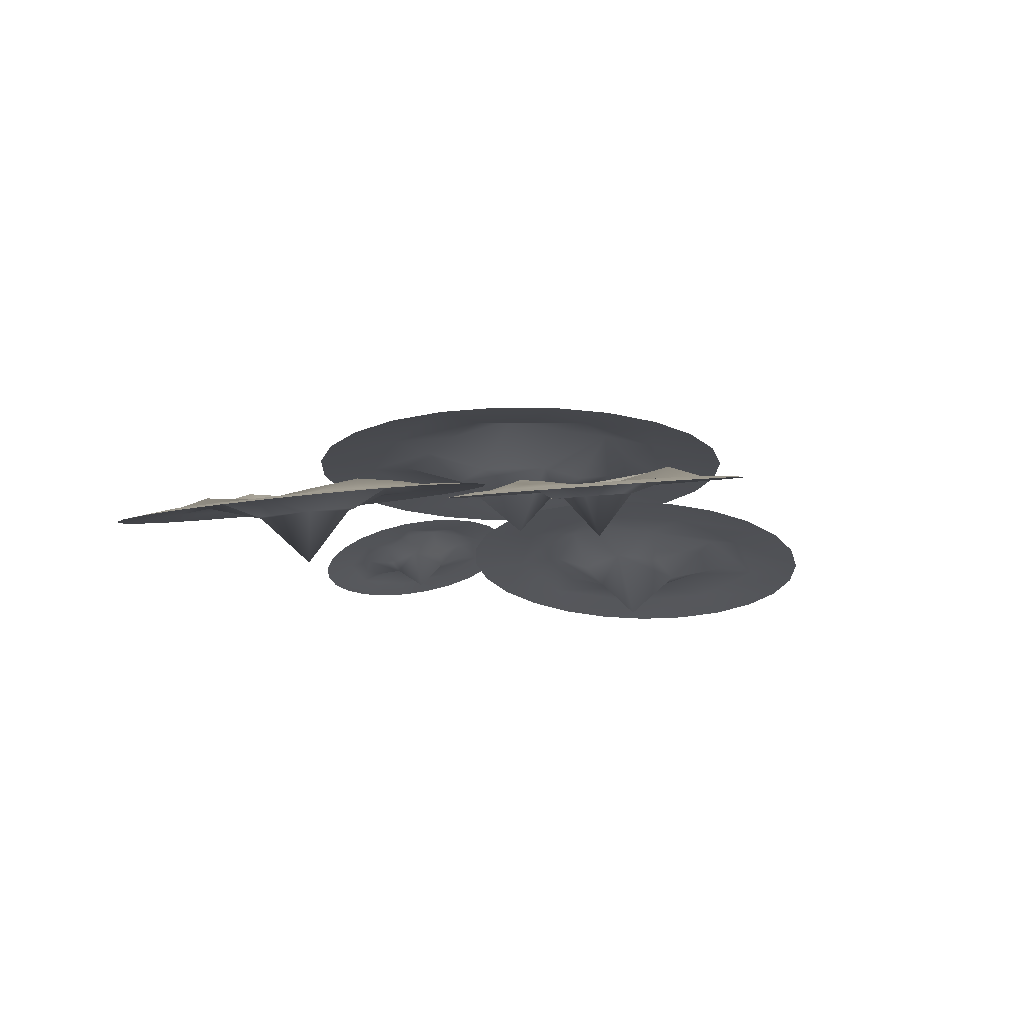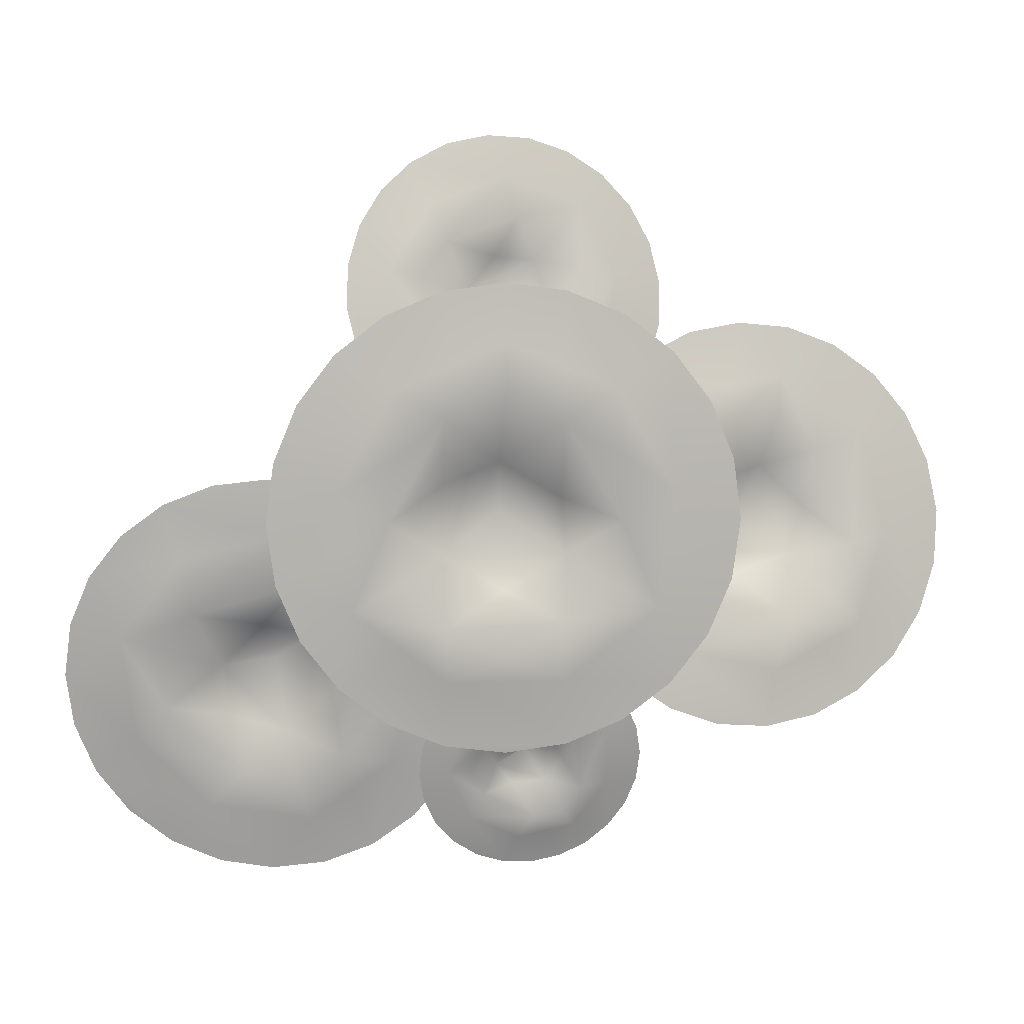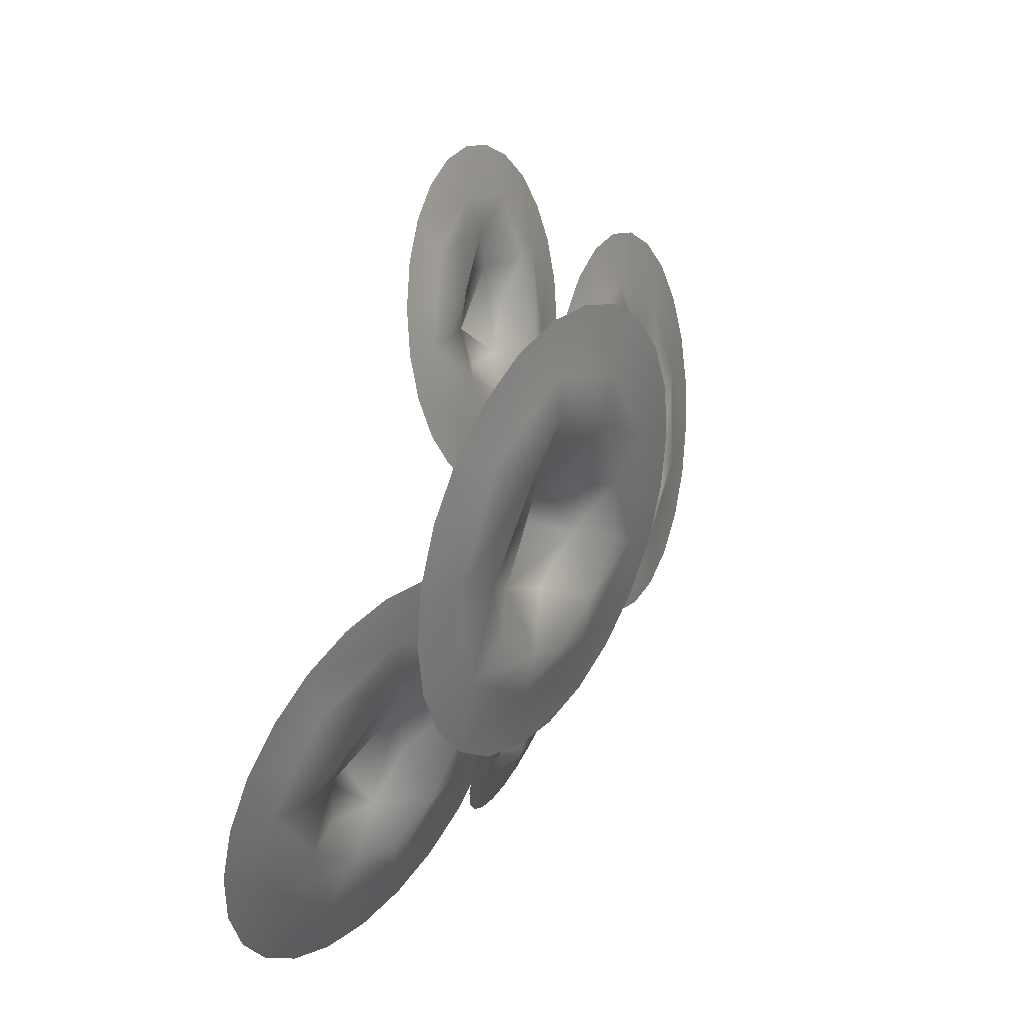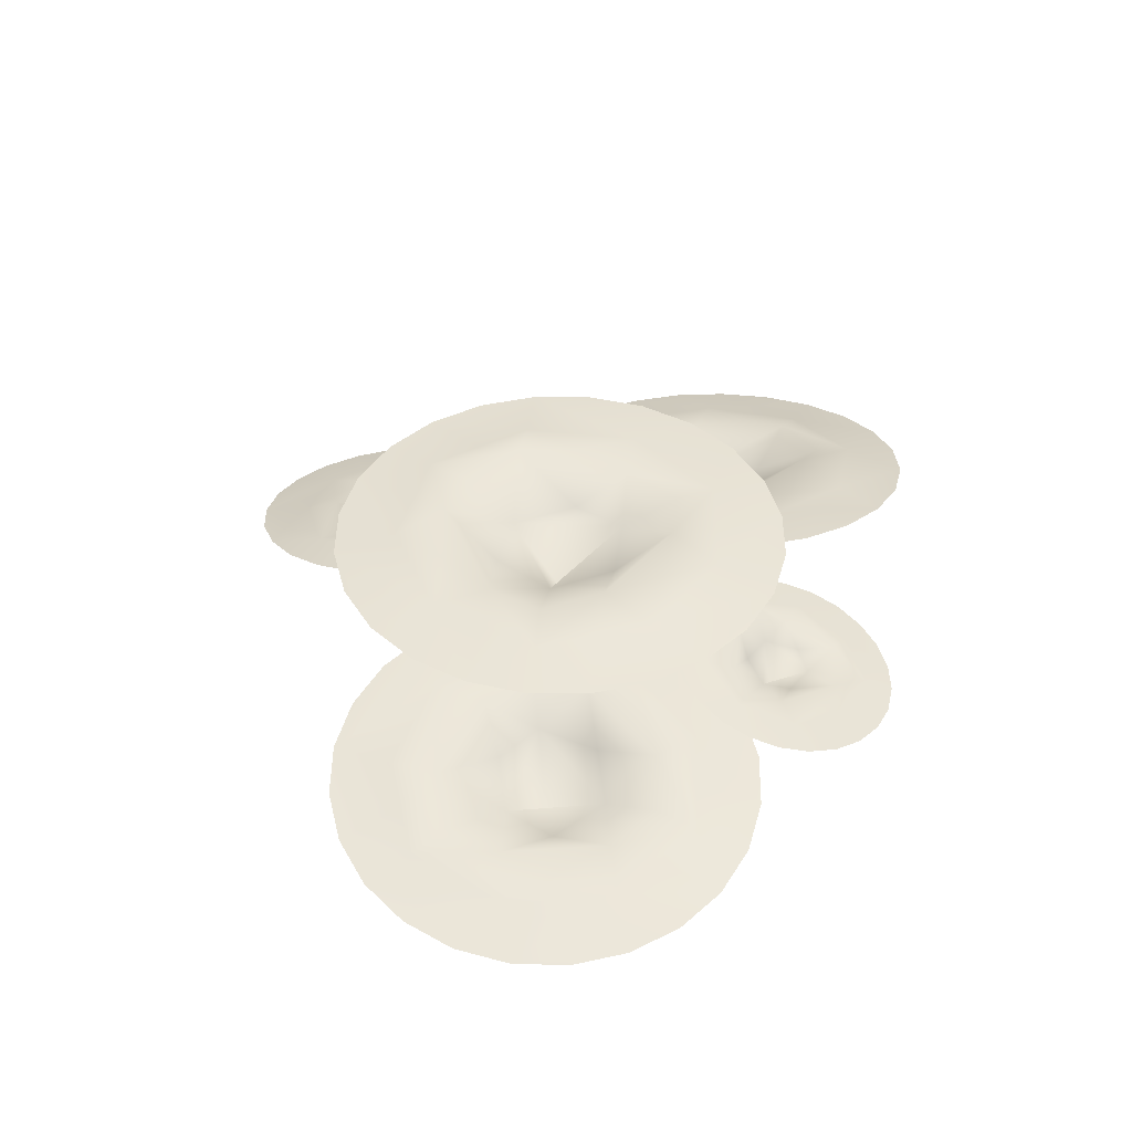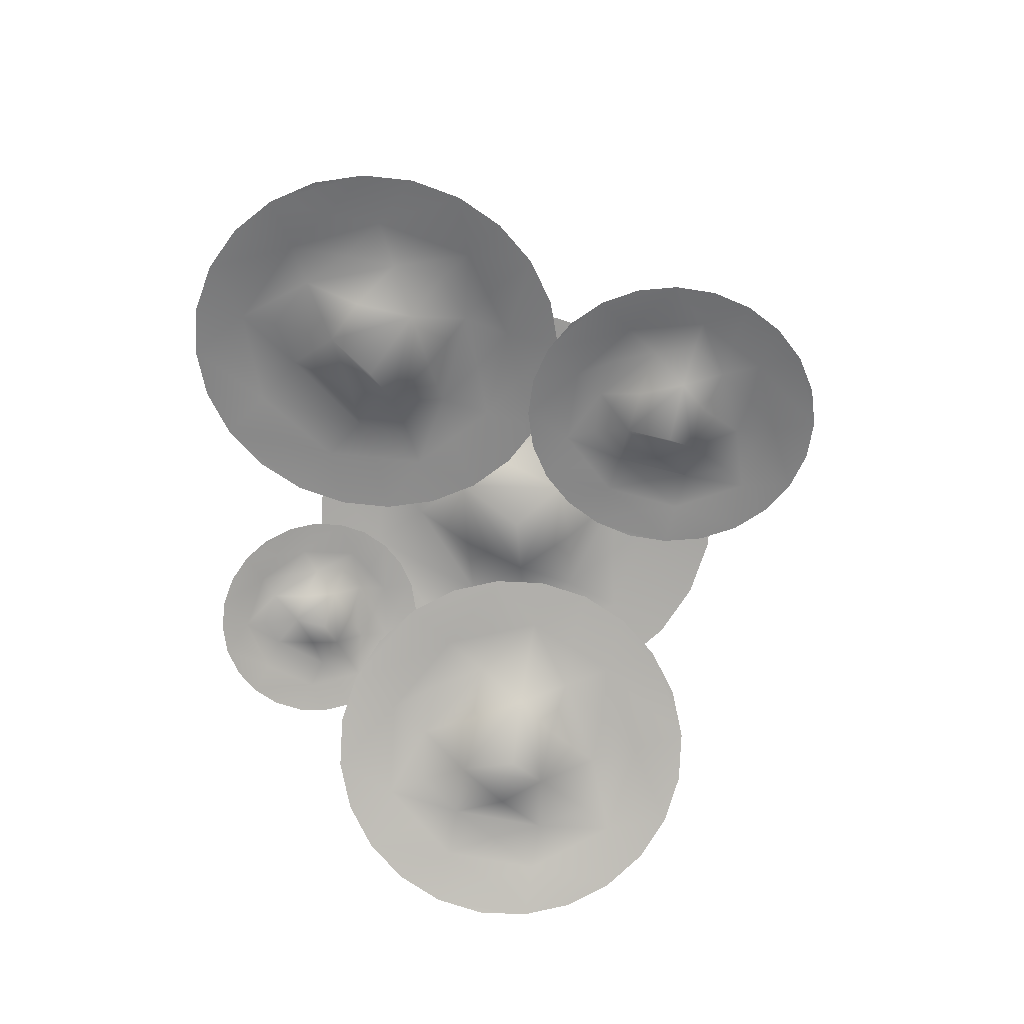
<metadata>
{"format":"obj","ext":"obj","renderer":"f3d","projection":"perspective","resolution":1024,"background":"white","views":[{"elev":-15.2,"azim":-23.6,"up":"+Y"},{"elev":9.4,"azim":175.0,"up":"+Z"},{"elev":31.7,"azim":122.5,"up":"+Z"},{"elev":42.0,"azim":127.9,"up":"+Y"},{"elev":-74.8,"azim":-56.0,"up":"+Y"}]}
</metadata>
<code>
g default
v -0.8191 0.2269 0.4967
v 0.9129 0.2269 0.4967
v 0.0469 0.2269 -1.003
v 0.0469 0.2269 0.9967
v 0.9129 0.2269 -0.5033
v -0.8191 0.2269 -0.5033
v 0.0469 -0.09322 -0.003312
v -0.9531 0.2269 -0.003312
v -0.4531 0.2269 0.8627
v 0.04247 0.2637 0.5659
v -0.446 0.2519 -0.2879
v -0.446 0.2519 0.2813
v 0.5469 0.2269 0.8627
v 1.047 0.2269 -0.003312
v 0.5291 0.2799 -0.2735
v 0.5274 0.2674 0.2654
v 0.5469 0.2269 -0.8693
v -0.4531 0.2269 -0.8693
v 0.0469 0.2891 -0.5725
v -0.6026 0.2511 -0.3783
v -0.919 0.2269 -0.2621
v -0.6696 0.2511 0.1217
v -0.446 0.2519 -0.003312
v -0.6361 0.2511 -0.1283
v -0.919 0.2269 0.2555
v -0.6602 0.2269 0.7038
v -0.4196 0.2511 0.5547
v -0.6529 0.2511 0.4007
v -0.2119 0.2269 0.9626
v 0.0469 0.2511 0.7467
v -0.1951 0.3292 0.4236
v -0.1864 0.2511 0.6507
v 0.06979 0.1729 0.2435
v -0.2146 0.1729 -0.1543
v -0.1917 0.1729 0.09251
v 0.3057 0.2269 0.9626
v 0.5134 0.2511 0.5547
v 0.3058 0.3071 0.4395
v 0.2802 0.2511 0.6507
v 0.754 0.2269 0.7038
v 1.013 0.2269 0.2555
v 0.7634 0.2511 0.1217
v 0.7467 0.2511 0.4007
v 1.013 0.2269 -0.2621
v 0.6964 0.2511 -0.3783
v 0.5398 0.2519 -0.003312
v 0.7299 0.2511 -0.1283
v 0.3084 0.1729 -0.1543
v 0.3084 0.1729 0.1477
v 0.754 0.2269 -0.7104
v 0.2969 0.2511 -0.6863
v 0.3042 0.314 -0.4446
v 0.4967 0.2511 -0.5323
v 0.3057 0.2269 -0.9692
v -0.2119 0.2269 -0.9692
v -0.2031 0.2511 -0.6863
v 0.0469 0.2511 -0.8113
v -0.6602 0.2269 -0.7104
v -0.1996 0.2891 -0.4302
v -0.4029 0.2511 -0.5323
v 0.0469 0.1729 -0.3053
v -0.8847 0.1288 -0.9242
v -1.884 -0.2614 0.1649
v -0.4145 -0.03577 0.5209
v -1.708 -0.07647 -0.6798
v -1.237 -0.241 0.7653
v -0.2382 0.1492 -0.3238
v -1.007 -0.3292 -0.128
v -0.4842 0.1692 -0.7082
v -1.333 0.0389 -0.9138
v -1.433 -0.03531 -0.4184
v -0.5969 0.08204 -0.2148
v -0.9649 0.07046 -0.5565
v -1.909 -0.1864 -0.285
v -1.638 -0.2814 0.5493
v -1.173 -0.114 0.394
v -1.519 -0.1352 0.06751
v -0.7895 -0.1511 0.7549
v -0.2127 0.07415 0.1261
v -0.7035 0.008545 0.2717
v -0.448 0.1185 -0.2591
v -0.3365 0.1668 -0.5314
v -0.7326 0.1235 -0.6014
v -0.7809 0.07625 -0.3856
v -0.5903 0.121 -0.4302
v -0.6712 0.1562 -0.8422
v -1.11 0.08879 -0.9486
v -1.157 0.05833 -0.7041
v -0.9227 0.114 -0.7583
v -1.536 -0.01747 -0.8221
v -1.55 -0.05068 -0.5261
v -1.215 0.07698 -0.4724
v -1.353 0.003826 -0.6151
v -1.225 -0.1124 -0.2214
v -0.8035 -0.04019 -0.1614
v -0.9763 -0.05037 -0.2952
v -1.835 -0.1341 -0.4966
v -1.695 -0.1519 -0.1175
v -1.51 -0.055 -0.1703
v -1.622 -0.1013 -0.3218
v -1.926 -0.2298 -0.05937
v -1.786 -0.279 0.3725
v -1.559 -0.1994 0.2997
v -1.73 -0.2013 0.1217
v -1.451 -0.2685 0.6833
v -1.197 -0.1741 0.5578
v -1.35 -0.1459 0.2343
v -1.378 -0.1867 0.4287
v -1.105 -0.158 0.1674
v -1.3 -0.1642 -0.01387
v -1.012 -0.201 0.7897
v -0.7677 -0.07783 0.4915
v -0.9387 -0.03073 0.3604
v -0.9825 -0.126 0.5246
v -0.5858 -0.09477 0.6632
v -0.2873 0.02185 0.3377
v -0.4793 0.03481 0.1771
v -0.5427 -0.01897 0.4093
v -0.196 0.1176 -0.09956
v -0.6533 0.06118 0.0313
v -0.4637 0.07668 -0.04099
v -0.8567 -0.09604 0.09364
v 1.272 0.05378 0.1396
v 1.671 -0.133 -1.324
v 0.2004 0.05159 -0.9501
v 1.895 -0.06998 -0.473
v 0.8235 -0.07218 -1.563
v 0.4248 0.1146 -0.09894
v 1.02 -0.2889 -0.6835
v 0.8177 0.09862 0.1336
v 1.667 -0.007932 -0.08237
v 1.532 -0.01116 -0.5752
v 0.6954 0.08308 -0.365
v 1.178 0.04848 -0.2292
v 1.897 -0.1157 -0.9275
v 1.278 -0.117 -1.557
v 0.9345 0.001596 -1.188
v 1.39 -0.0419 -1.057
v 0.429 -0.01047 -1.341
v 0.1988 0.09735 -0.4956
v 0.5709 0.07977 -0.8528
v 0.5827 0.1048 -0.2542
v 0.6062 0.1107 0.04303
v 0.991 0.08166 -0.07832
v 0.9366 0.06578 -0.2971
v 0.7868 0.09325 -0.1663
v 1.045 0.07921 0.1665
v 1.484 0.02406 0.05474
v 1.416 0.02839 -0.1863
v 1.231 0.0629 -0.02591
v 1.807 -0.04001 -0.2624
v 1.686 -0.03358 -0.5347
v 1.363 0.08033 -0.4141
v 1.551 -0.002594 -0.3605
v 1.258 -0.07385 -0.6673
v 0.855 -0.01901 -0.5218
v 1.069 -0.03648 -0.4823
v 1.926 -0.09582 -0.6998
v 1.63 -0.0722 -0.9748
v 1.49 0.006097 -0.8318
v 1.658 -0.05289 -0.7548
v 1.81 -0.1284 -1.14
v 1.49 -0.1291 -1.466
v 1.321 -0.07284 -1.289
v 1.553 -0.08799 -1.209
v 1.051 -0.09761 -1.59
v 0.8817 -0.03522 -1.352
v 1.164 -0.04051 -1.13
v 1.101 -0.05403 -1.321
v 0.9754 -0.0754 -0.9638
v 1.231 -0.09376 -0.8918
v 0.6114 -0.04245 -1.478
v 0.5287 0.02657 -1.088
v 0.7407 0.06606 -1.042
v 0.7052 -0.004325 -1.22
v 0.2888 0.02161 -1.161
v 0.1697 0.07742 -0.7233
v 0.4136 0.08048 -0.6653
v 0.3652 0.06112 -0.9065
v 0.2858 0.11 -0.2827
v 0.6348 0.0977 -0.6106
v 0.4981 0.09266 -0.4598
v 0.7872 -0.03803 -0.7789
v 0.1501 -0.06559 -1.546
v -0.5703 -0.04606 -1.09
v 0.1767 0.1188 -0.7138
v -0.339 -0.114 -1.519
v -0.3124 0.07034 -0.6874
v 0.408 0.05081 -1.143
v -0.0642 -0.1507 -1.083
v 0.3347 -0.008902 -1.38
v -0.09654 -0.1041 -1.597
v -0.2281 -0.04634 -1.351
v 0.1959 0.04189 -1.134
v 0.04914 -0.02436 -1.363
v -0.5124 -0.09279 -1.334
v -0.4971 0.01365 -0.8536
v -0.2148 0.06463 -0.8865
v -0.3524 -0.004091 -1.103
v -0.06576 0.1088 -0.6363
v 0.3501 0.09754 -0.8993
v 0.06234 0.09838 -0.8938
v 0.2844 0.0503 -1.139
v 0.3873 0.02161 -1.266
v 0.1833 -0.00865 -1.358
v 0.1225 0.008763 -1.249
v 0.2339 0.02083 -1.248
v 0.2538 -0.03864 -1.475
v 0.03058 -0.0879 -1.587
v -0.03232 -0.05623 -1.467
v 0.1044 -0.04094 -1.466
v -0.2226 -0.113 -1.574
v -0.2759 -0.07332 -1.421
v -0.096 -0.001134 -1.363
v -0.1541 -0.06477 -1.444
v -0.1515 -0.05192 -1.204
v 0.06941 -0.00882 -1.119
v -0.003759 -0.03729 -1.212
v -0.4379 -0.1071 -1.438
v -0.4204 -0.04571 -1.221
v -0.3073 -0.007877 -1.235
v -0.3481 -0.05951 -1.321
v -0.5576 -0.07196 -1.215
v -0.5496 -0.01686 -0.9668
v -0.4127 0.007509 -0.981
v -0.4777 -0.02516 -1.098
v -0.4161 0.04339 -0.7583
v -0.2559 0.06495 -0.7972
v -0.2875 0.01988 -0.9895
v -0.3343 0.03623 -0.8891
v -0.1481 -0.002923 -0.9814
v -0.226 -0.03807 -1.103
v -0.1929 0.09265 -0.6458
v -0.01027 0.0963 -0.7783
v -0.07896 0.09832 -0.8803
v -0.1331 0.08063 -0.7878
v 0.06031 0.1177 -0.6595
v 0.2756 0.1119 -0.7956
v 0.1977 0.09066 -0.9098
v 0.1259 0.108 -0.7937
v 0.3953 0.07671 -1.018
v 0.1282 0.07904 -1.016
v 0.241 0.07048 -1.024
v -0.000415 0.0117 -0.9893
v 0.257 -0.2108 1.563
v 0.45 0.075 0.4115
v -0.6589 -0.2011 0.7846
v 0.691 -0.02351 1.055
v -0.2249 -0.01378 0.2764
v -0.4179 -0.2996 1.428
v 0.05357 -0.3262 0.8729
v -0.09539 -0.2773 1.585
v 0.5449 -0.1179 1.369
v 0.3954 -0.03789 1.005
v -0.2339 -0.2022 1.213
v 0.1503 -0.1517 1.29
v 0.6563 0.0471 0.7044
v 0.1275 0.05272 0.2549
v -0.1188 -0.02127 0.5704
v 0.2462 0.01795 0.6425
v -0.5127 -0.1067 0.4702
v -0.6242 -0.2717 1.135
v -0.3754 -0.1212 0.8519
v -0.3123 -0.2365 1.304
v -0.2663 -0.2946 1.527
v 0.01773 -0.2032 1.417
v -0.04181 -0.1769 1.251
v -0.1473 -0.2199 1.361
v 0.0831 -0.2487 1.597
v 0.4145 -0.1662 1.485
v 0.3379 -0.1235 1.309
v 0.2079 -0.1757 1.443
v 0.6392 -0.06924 1.222
v 0.5194 -0.02948 1.025
v 0.2652 -0.04596 1.153
v 0.4286 -0.07649 1.167
v 0.1915 -0.1227 0.93
v -0.1087 -0.2049 1.065
v 0.06047 -0.1792 1.083
v 0.6968 0.01617 0.8782
v 0.4418 0.03045 0.6885
v 0.3344 0.02339 0.8192
v 0.4806 0.000485 0.8566
v 0.5721 0.06717 0.5452
v 0.2984 0.07007 0.3125
v 0.1774 0.03326 0.4638
v 0.3639 0.05527 0.5126
v -0.05098 0.02412 0.2425
v -0.1675 -0.02218 0.4408
v 0.06807 -0.01425 0.5957
v 0.004968 0.005539 0.4523
v -0.05037 -0.1186 0.7176
v 0.1534 -0.09182 0.7584
v -0.3824 -0.05838 0.354
v -0.4199 -0.1155 0.6647
v -0.2633 -0.05076 0.7018
v -0.2937 -0.06882 0.5528
v -0.607 -0.1553 0.6171
v -0.6647 -0.2407 0.9613
v -0.4756 -0.198 0.9972
v -0.5321 -0.1678 0.8141
v -0.54 -0.2917 1.294
v -0.3068 -0.1493 1.035
v -0.394 -0.2172 1.151
v -0.1814 -0.1752 0.871
g pDisc6
f 23 11 20 24
f 20 6 21 24
f 21 8 22 24
f 22 12 23 24
f 22 8 25 28
f 25 1 26 28
f 26 9 27 28
f 27 12 22 28
f 27 9 29 32
f 29 4 30 32
f 30 10 31 32
f 31 12 27 32
f 31 10 33 35
f 33 7 34 35
f 34 11 23 35
f 23 12 31 35
f 38 10 30 39
f 30 4 36 39
f 36 13 37 39
f 37 16 38 39
f 37 13 40 43
f 40 2 41 43
f 41 14 42 43
f 42 16 37 43
f 42 14 44 47
f 44 5 45 47
f 45 15 46 47
f 46 16 42 47
f 46 15 48 49
f 48 7 33 49
f 33 10 38 49
f 38 16 46 49
f 52 15 45 53
f 45 5 50 53
f 50 17 51 53
f 51 19 52 53
f 51 17 54 57
f 54 3 55 57
f 55 18 56 57
f 56 19 51 57
f 56 18 58 60
f 58 6 20 60
f 20 11 59 60
f 59 19 56 60
f 59 11 34 61
f 34 7 48 61
f 48 15 52 61
f 52 19 59 61
f 84 72 81 85
f 81 67 82 85
f 82 69 83 85
f 83 73 84 85
f 83 69 86 89
f 86 62 87 89
f 87 70 88 89
f 88 73 83 89
f 88 70 90 93
f 90 65 91 93
f 91 71 92 93
f 92 73 88 93
f 92 71 94 96
f 94 68 95 96
f 95 72 84 96
f 84 73 92 96
f 99 71 91 100
f 91 65 97 100
f 97 74 98 100
f 98 77 99 100
f 98 74 101 104
f 101 63 102 104
f 102 75 103 104
f 103 77 98 104
f 103 75 105 108
f 105 66 106 108
f 106 76 107 108
f 107 77 103 108
f 107 76 109 110
f 109 68 94 110
f 94 71 99 110
f 99 77 107 110
f 113 76 106 114
f 106 66 111 114
f 111 78 112 114
f 112 80 113 114
f 112 78 115 118
f 115 64 116 118
f 116 79 117 118
f 117 80 112 118
f 117 79 119 121
f 119 67 81 121
f 81 72 120 121
f 120 80 117 121
f 120 72 95 122
f 95 68 109 122
f 109 76 113 122
f 113 80 120 122
f 145 133 142 146
f 142 128 143 146
f 143 130 144 146
f 144 134 145 146
f 144 130 147 150
f 147 123 148 150
f 148 131 149 150
f 149 134 144 150
f 149 131 151 154
f 151 126 152 154
f 152 132 153 154
f 153 134 149 154
f 153 132 155 157
f 155 129 156 157
f 156 133 145 157
f 145 134 153 157
f 160 132 152 161
f 152 126 158 161
f 158 135 159 161
f 159 138 160 161
f 159 135 162 165
f 162 124 163 165
f 163 136 164 165
f 164 138 159 165
f 164 136 166 169
f 166 127 167 169
f 167 137 168 169
f 168 138 164 169
f 168 137 170 171
f 170 129 155 171
f 155 132 160 171
f 160 138 168 171
f 174 137 167 175
f 167 127 172 175
f 172 139 173 175
f 173 141 174 175
f 173 139 176 179
f 176 125 177 179
f 177 140 178 179
f 178 141 173 179
f 178 140 180 182
f 180 128 142 182
f 142 133 181 182
f 181 141 178 182
f 181 133 156 183
f 156 129 170 183
f 170 137 174 183
f 174 141 181 183
f 206 194 203 207
f 203 189 204 207
f 204 191 205 207
f 205 195 206 207
f 205 191 208 211
f 208 184 209 211
f 209 192 210 211
f 210 195 205 211
f 210 192 212 215
f 212 187 213 215
f 213 193 214 215
f 214 195 210 215
f 214 193 216 218
f 216 190 217 218
f 217 194 206 218
f 206 195 214 218
f 221 193 213 222
f 213 187 219 222
f 219 196 220 222
f 220 199 221 222
f 220 196 223 226
f 223 185 224 226
f 224 197 225 226
f 225 199 220 226
f 225 197 227 230
f 227 188 228 230
f 228 198 229 230
f 229 199 225 230
f 229 198 231 232
f 231 190 216 232
f 216 193 221 232
f 221 199 229 232
f 235 198 228 236
f 228 188 233 236
f 233 200 234 236
f 234 202 235 236
f 234 200 237 240
f 237 186 238 240
f 238 201 239 240
f 239 202 234 240
f 239 201 241 243
f 241 189 203 243
f 203 194 242 243
f 242 202 239 243
f 242 194 217 244
f 217 190 231 244
f 231 198 235 244
f 235 202 242 244
f 267 255 264 268
f 264 250 265 268
f 265 252 266 268
f 266 256 267 268
f 266 252 269 272
f 269 245 270 272
f 270 253 271 272
f 271 256 266 272
f 271 253 273 276
f 273 248 274 276
f 274 254 275 276
f 275 256 271 276
f 275 254 277 279
f 277 251 278 279
f 278 255 267 279
f 267 256 275 279
f 282 254 274 283
f 274 248 280 283
f 280 257 281 283
f 281 260 282 283
f 281 257 284 287
f 284 246 285 287
f 285 258 286 287
f 286 260 281 287
f 286 258 288 291
f 288 249 289 291
f 289 259 290 291
f 290 260 286 291
f 290 259 292 293
f 292 251 277 293
f 277 254 282 293
f 282 260 290 293
f 296 259 289 297
f 289 249 294 297
f 294 261 295 297
f 295 263 296 297
f 295 261 298 301
f 298 247 299 301
f 299 262 300 301
f 300 263 295 301
f 300 262 302 304
f 302 250 264 304
f 264 255 303 304
f 303 263 300 304
f 303 255 278 305
f 278 251 292 305
f 292 259 296 305
f 296 263 303 305

</code>
